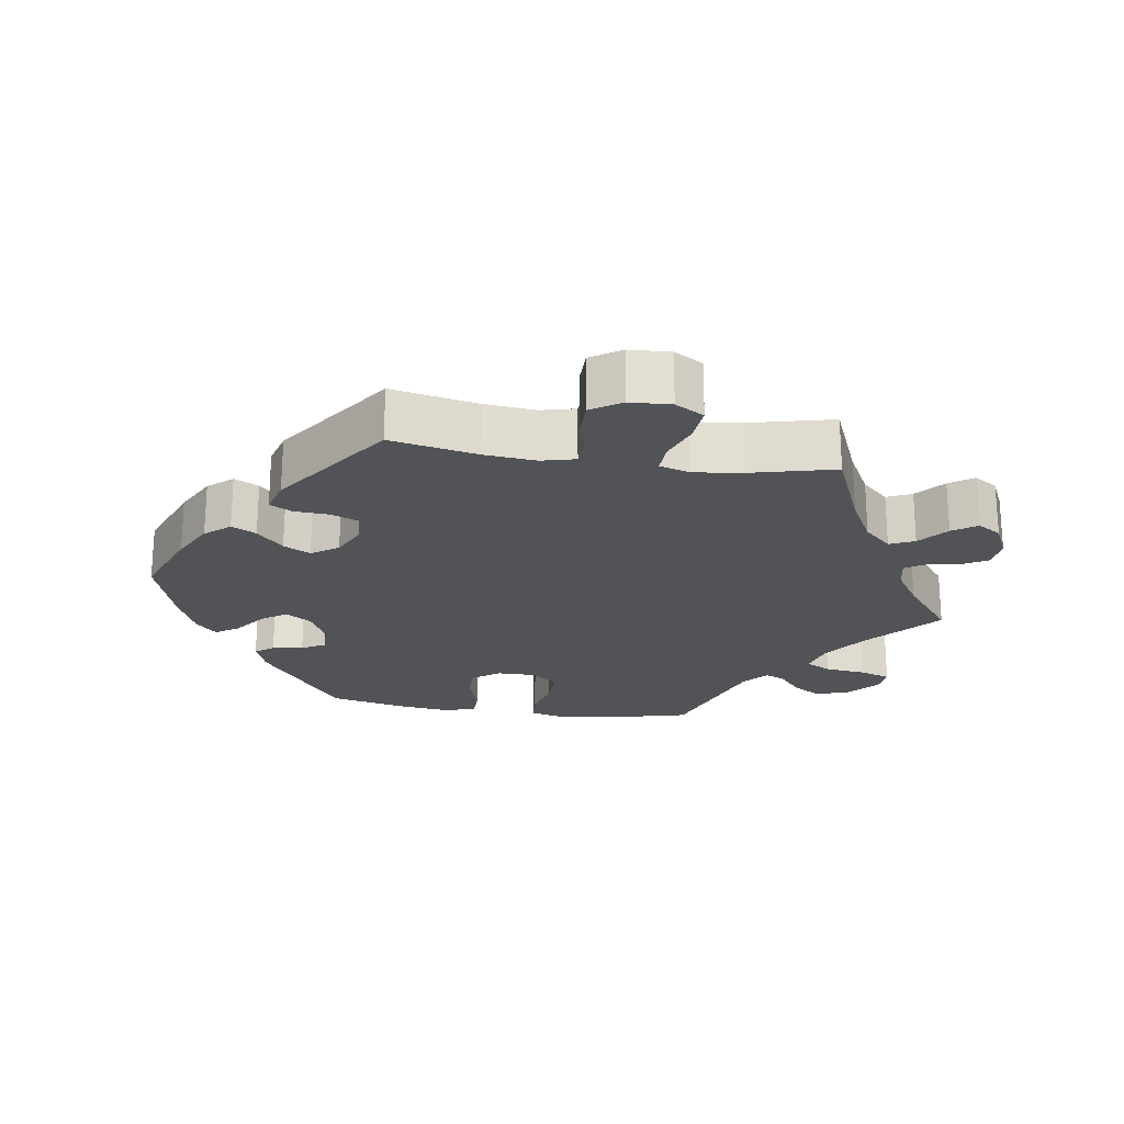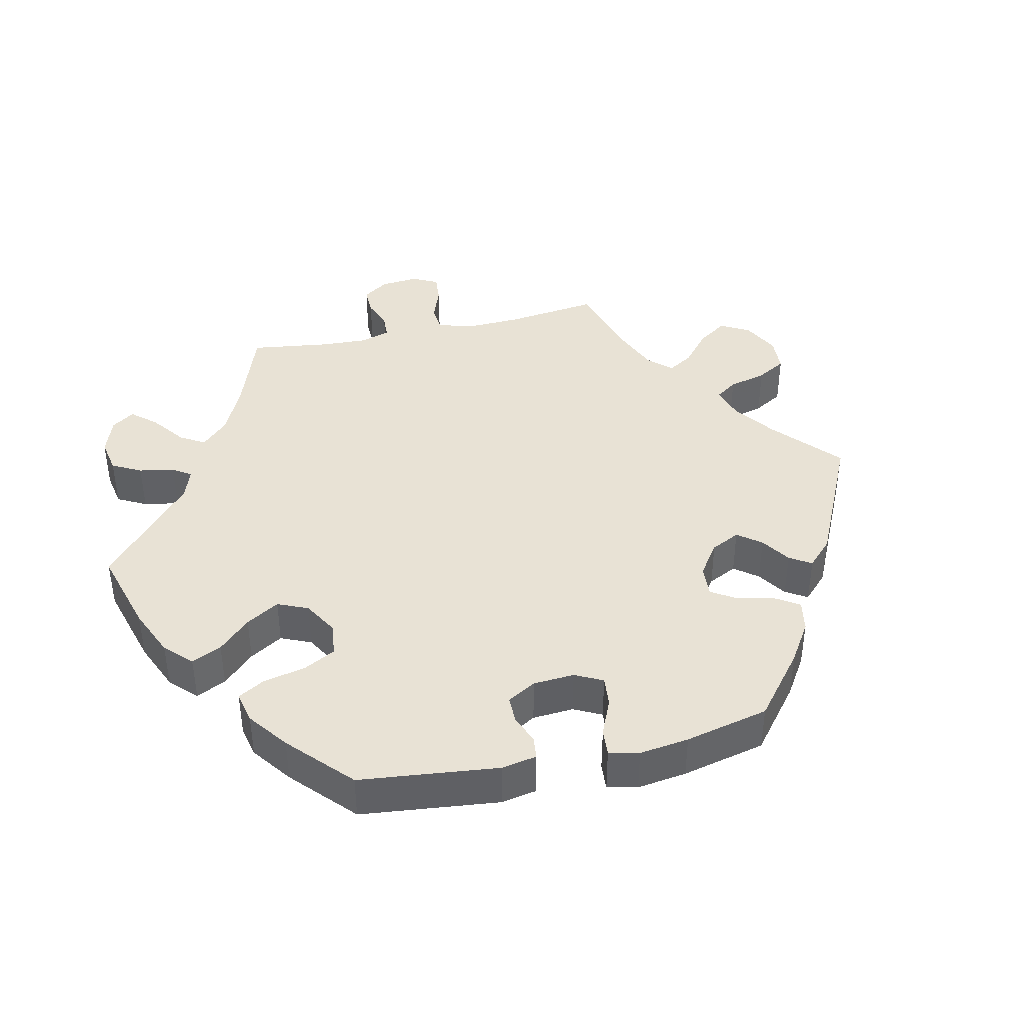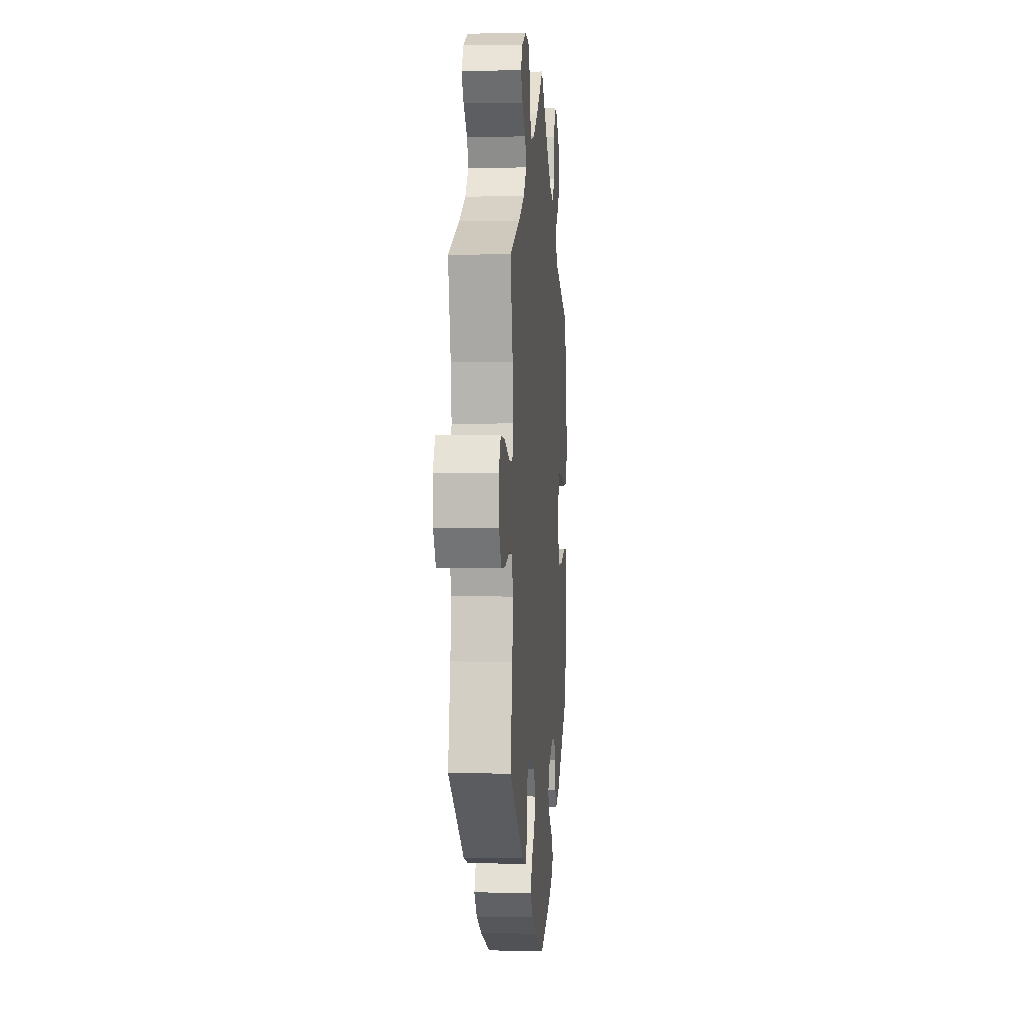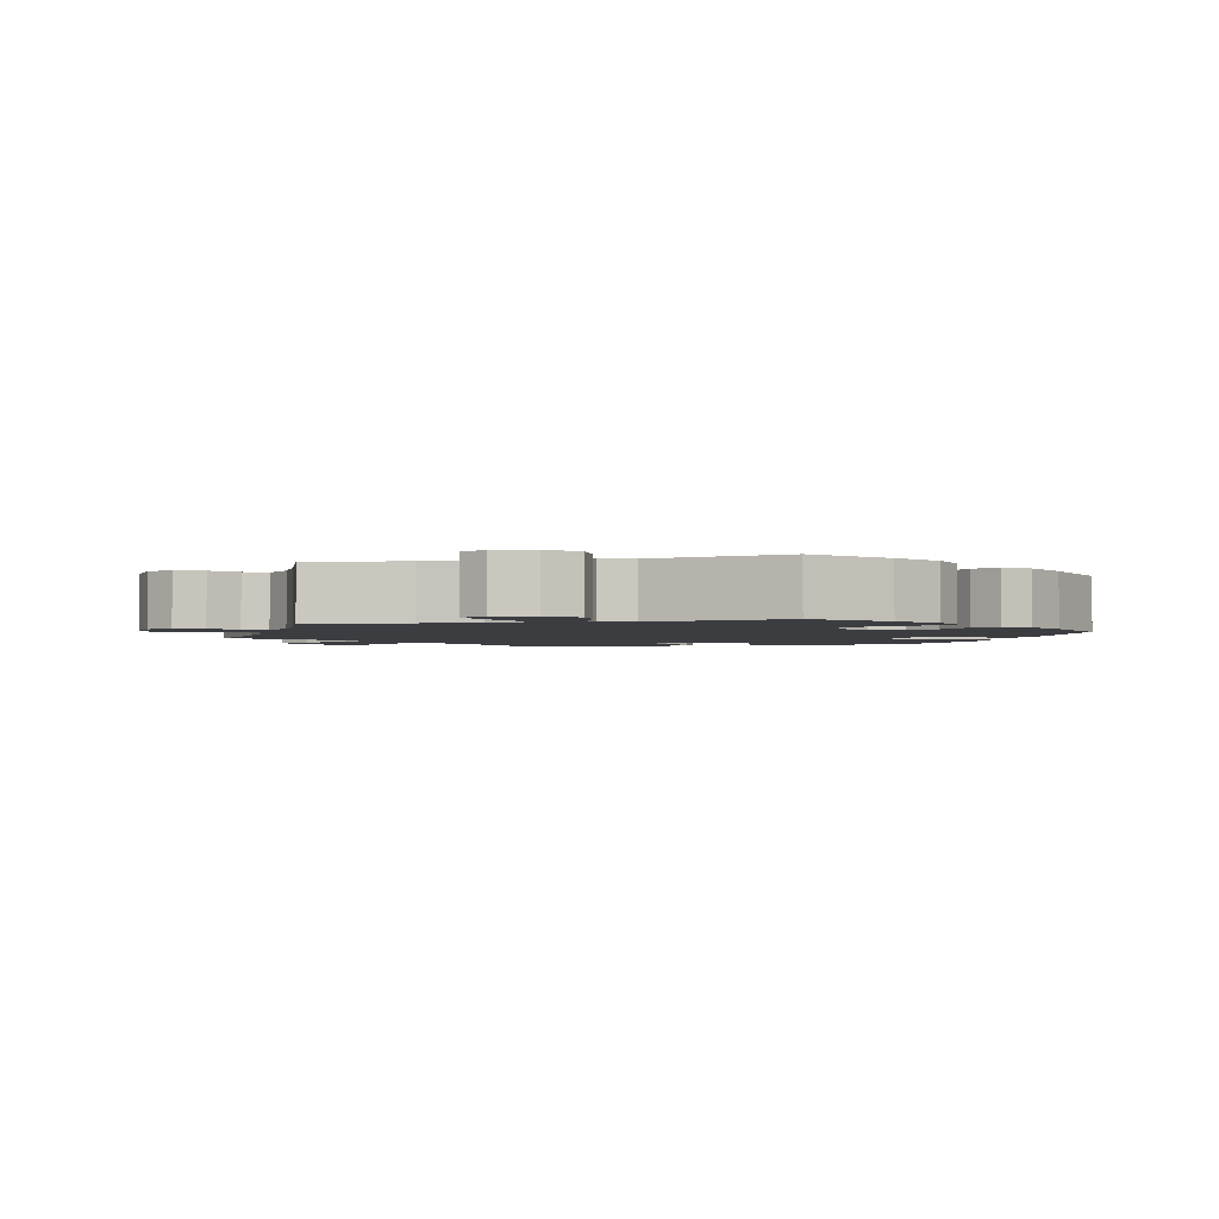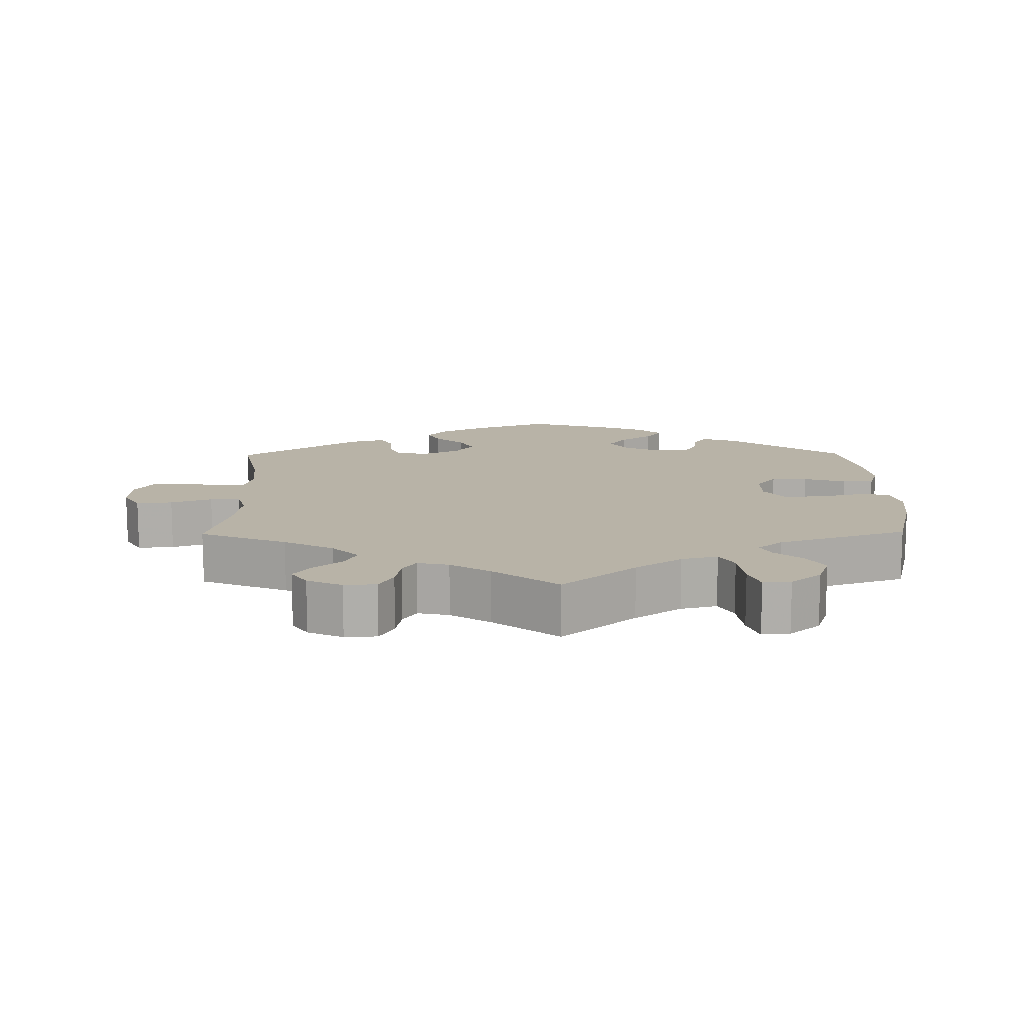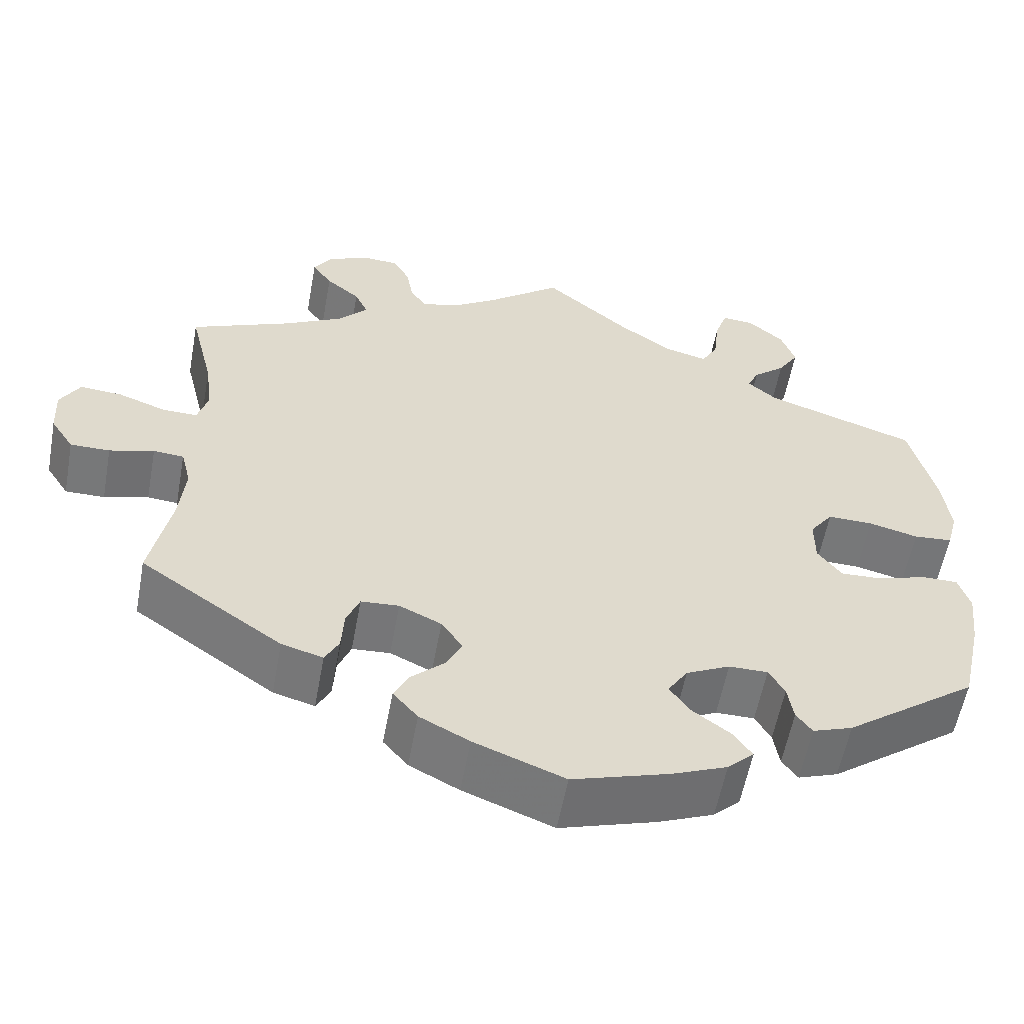
<metadata>
{"format":"obj","ext":"obj","renderer":"f3d","projection":"perspective","resolution":1024,"background":"white","views":[{"elev":-22.1,"azim":-98.7,"up":"+Y"},{"elev":40.9,"azim":137.2,"up":"+Y"},{"elev":0.3,"azim":-85.3,"up":"+Z"},{"elev":-2.4,"azim":43.1,"up":"+Y"},{"elev":12.8,"azim":-0.8,"up":"+Y"},{"elev":-57.3,"azim":-10.4,"up":"+Z"}]}
</metadata>
<code>
v 0.34 0.07 -0.407
v 0.292 0.07 -0.424
v 0.273 0.07 -0.398
v 0.266 0.07 -0.354
v 0.247 0.07 -0.321
v 0.2 0.07 -0.321
v 0.147 0.07 -0.347
v 0.123 0.07 -0.384
v 0.148 0.07 -0.419
v 0.194 0.07 -0.453
v 0.216 0.07 -0.485
v 0.184 0.07 -0.515
v 0.118 0.07 -0.542
v 0.001 0.07 -0.578
v -0.108 0.07 -0.536
v -0.168 0.07 -0.505
v -0.198 0.07 -0.47
v -0.18 0.07 -0.435
v -0.14 0.07 -0.398
v -0.12 0.07 -0.36
v -0.146 0.07 -0.322
v -0.197 0.07 -0.298
v -0.243 0.07 -0.301
v -0.259 0.07 -0.34
v -0.262 0.07 -0.39
v -0.279 0.07 -0.422
v -0.329 0.07 -0.408
v -0.501 0.07 -0.289
v -0.476 0.07 -0.166
v -0.469 0.07 -0.093
v -0.481 0.07 -0.045
v -0.518 0.07 -0.042
v -0.572 0.07 -0.057
v -0.62 0.07 -0.057
v -0.648 0.07 -0.014
v -0.651 0.07 0.044
v -0.627 0.07 0.085
v -0.576 0.07 0.081
v -0.518 0.07 0.06
v -0.476 0.07 0.059
v -0.463 0.07 0.102
v -0.472 0.07 0.171
v -0.501 0.07 0.289
v -0.379 0.07 0.34
v -0.309 0.07 0.377
v -0.272 0.07 0.416
v -0.288 0.07 0.451
v -0.329 0.07 0.485
v -0.353 0.07 0.519
v -0.331 0.07 0.553
v -0.282 0.07 0.576
v -0.237 0.07 0.573
v -0.217 0.07 0.537
v -0.209 0.07 0.491
v -0.19 0.07 0.462
v -0.146 0.07 0.472
v -0.09 0.07 0.508
v 0 0.07 0.578
v 0.103 0.07 0.49
v 0.168 0.07 0.445
v 0.219 0.07 0.432
v 0.239 0.07 0.468
v 0.246 0.07 0.528
v 0.261 0.07 0.571
v 0.3 0.07 0.568
v 0.343 0.07 0.531
v 0.36 0.07 0.483
v 0.335 0.07 0.443
v 0.296 0.07 0.41
v 0.282 0.07 0.381
v 0.317 0.07 0.351
v 0.5 0.07 0.289
v 0.531 0.07 0.166
v 0.54 0.07 0.091
v 0.527 0.07 0.041
v 0.48 0.07 0.037
v 0.42 0.07 0.052
v 0.365 0.07 0.053
v 0.337 0.07 0.015
v 0.337 0.07 -0.041
v 0.366 0.07 -0.08
v 0.417 0.07 -0.078
v 0.476 0.07 -0.059
v 0.52 0.07 -0.059
v 0.534 0.07 -0.103
v 0.526 0.07 -0.173
v 0.5 0.07 -0.289
v 0.34 0 -0.407
v 0.292 0 -0.424
v 0.273 0 -0.398
v 0.266 0 -0.354
v 0.247 0 -0.321
v 0.2 0 -0.321
v 0.147 0 -0.347
v 0.123 0 -0.384
v 0.148 0 -0.419
v 0.194 0 -0.453
v 0.216 0 -0.485
v 0.184 0 -0.515
v 0.118 0 -0.542
v 0.001 0 -0.578
v -0.108 0 -0.536
v -0.168 0 -0.505
v -0.198 0 -0.47
v -0.18 0 -0.435
v -0.14 0 -0.398
v -0.12 0 -0.36
v -0.146 0 -0.322
v -0.197 0 -0.298
v -0.243 0 -0.301
v -0.259 0 -0.34
v -0.262 0 -0.39
v -0.279 0 -0.422
v -0.329 0 -0.408
v -0.501 0 -0.289
v -0.476 0 -0.166
v -0.469 0 -0.093
v -0.481 0 -0.045
v -0.518 0 -0.042
v -0.572 0 -0.057
v -0.62 0 -0.057
v -0.648 0 -0.014
v -0.651 0 0.044
v -0.627 0 0.085
v -0.576 0 0.081
v -0.518 0 0.06
v -0.476 0 0.059
v -0.463 0 0.102
v -0.472 0 0.171
v -0.501 0 0.289
v -0.379 0 0.34
v -0.309 0 0.377
v -0.272 0 0.416
v -0.288 0 0.451
v -0.329 0 0.485
v -0.353 0 0.519
v -0.331 0 0.553
v -0.282 0 0.576
v -0.237 0 0.573
v -0.217 0 0.537
v -0.209 0 0.491
v -0.19 0 0.462
v -0.146 0 0.472
v -0.09 0 0.508
v 0 0 0.578
v 0.103 0 0.49
v 0.168 0 0.445
v 0.219 0 0.432
v 0.239 0 0.468
v 0.246 0 0.528
v 0.261 0 0.571
v 0.3 0 0.568
v 0.343 0 0.531
v 0.36 0 0.483
v 0.335 0 0.443
v 0.296 0 0.41
v 0.282 0 0.381
v 0.317 0 0.351
v 0.5 0 0.289
v 0.531 0 0.166
v 0.54 0 0.091
v 0.527 0 0.041
v 0.48 0 0.037
v 0.42 0 0.052
v 0.365 0 0.053
v 0.337 0 0.015
v 0.337 0 -0.041
v 0.366 0 -0.08
v 0.417 0 -0.078
v 0.476 0 -0.059
v 0.52 0 -0.059
v 0.534 0 -0.103
v 0.526 0 -0.173
v 0.5 0 -0.289
f 82 83 84 85
f 81 82 85 86
f 74 75 76 77
f 74 77 78
f 71 72 73 74
f 70 71 74 78
f 66 67 68 69
f 66 69 70
f 65 66 70
f 62 63 64 65
f 61 62 65 70
f 60 61 70 78
f 57 58 59
f 56 57 59 60
f 55 56 60 78
f 51 52 53 54
f 51 54 55
f 50 51 55
f 47 48 49 50
f 46 47 50 55
f 45 46 55 78
f 42 43 44
f 41 42 44 45
f 40 41 45 78
f 36 37 38 39
f 36 39 40
f 32 33 34 35
f 31 32 35 36
f 26 27 28 29
f 24 25 26 29
f 23 24 29 30
f 22 23 30 31
f 16 17 18 19
f 16 19 20
f 15 16 20
f 14 15 20
f 13 14 20
f 12 13 20 21
f 9 10 11 12
f 8 9 12 21
f 1 2 3 4
f 1 4 5
f 81 86 87 1
f 36 40 78 79
f 31 36 79 80
f 7 8 21 22
f 6 7 22 31
f 5 6 31 80
f 1 5 80 81
f 172 171 170 169
f 173 172 169 168
f 164 163 162 161
f 165 164 161
f 161 160 159 158
f 165 161 158 157
f 156 155 154 153
f 157 156 153
f 157 153 152
f 152 151 150 149
f 157 152 149 148
f 165 157 148 147
f 146 145 144
f 147 146 144 143
f 165 147 143 142
f 141 140 139 138
f 142 141 138
f 142 138 137
f 137 136 135 134
f 142 137 134 133
f 165 142 133 132
f 131 130 129
f 132 131 129 128
f 165 132 128 127
f 126 125 124 123
f 127 126 123
f 122 121 120 119
f 123 122 119 118
f 116 115 114 113
f 116 113 112 111
f 117 116 111 110
f 118 117 110 109
f 106 105 104 103
f 107 106 103
f 107 103 102
f 107 102 101
f 107 101 100
f 108 107 100 99
f 99 98 97 96
f 108 99 96 95
f 91 90 89 88
f 92 91 88
f 88 174 173 168
f 166 165 127 123
f 167 166 123 118
f 109 108 95 94
f 118 109 94 93
f 167 118 93 92
f 168 167 92 88
f 1 88 89 2
f 2 89 90 3
f 3 90 91 4
f 4 91 92 5
f 5 92 93 6
f 6 93 94 7
f 7 94 95 8
f 8 95 96 9
f 9 96 97 10
f 10 97 98 11
f 11 98 99 12
f 12 99 100 13
f 13 100 101 14
f 14 101 102 15
f 15 102 103 16
f 16 103 104 17
f 17 104 105 18
f 18 105 106 19
f 19 106 107 20
f 20 107 108 21
f 21 108 109 22
f 22 109 110 23
f 23 110 111 24
f 24 111 112 25
f 25 112 113 26
f 26 113 114 27
f 27 114 115 28
f 28 115 116 29
f 29 116 117 30
f 30 117 118 31
f 31 118 119 32
f 32 119 120 33
f 33 120 121 34
f 34 121 122 35
f 35 122 123 36
f 36 123 124 37
f 37 124 125 38
f 38 125 126 39
f 39 126 127 40
f 40 127 128 41
f 41 128 129 42
f 42 129 130 43
f 43 130 131 44
f 44 131 132 45
f 45 132 133 46
f 46 133 134 47
f 47 134 135 48
f 48 135 136 49
f 49 136 137 50
f 50 137 138 51
f 51 138 139 52
f 52 139 140 53
f 53 140 141 54
f 54 141 142 55
f 55 142 143 56
f 56 143 144 57
f 57 144 145 58
f 58 145 146 59
f 59 146 147 60
f 60 147 148 61
f 61 148 149 62
f 62 149 150 63
f 63 150 151 64
f 64 151 152 65
f 65 152 153 66
f 66 153 154 67
f 67 154 155 68
f 68 155 156 69
f 69 156 157 70
f 70 157 158 71
f 71 158 159 72
f 72 159 160 73
f 73 160 161 74
f 74 161 162 75
f 75 162 163 76
f 76 163 164 77
f 77 164 165 78
f 78 165 166 79
f 79 166 167 80
f 80 167 168 81
f 81 168 169 82
f 82 169 170 83
f 83 170 171 84
f 84 171 172 85
f 85 172 173 86
f 86 173 174 87
f 87 174 88 1

</code>
